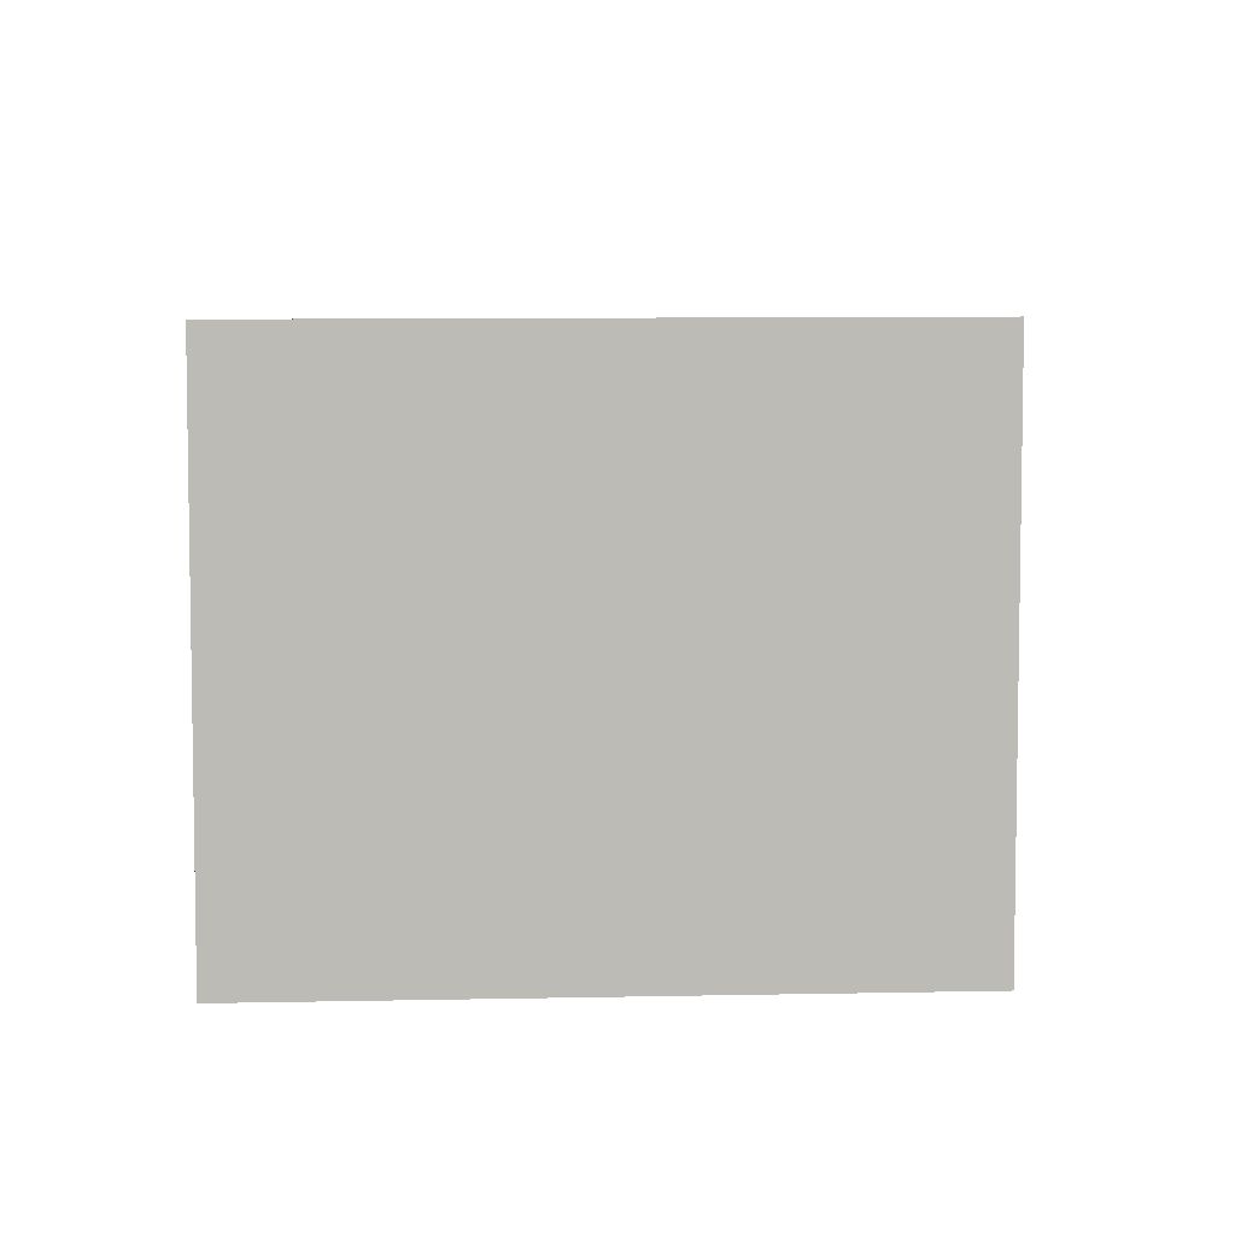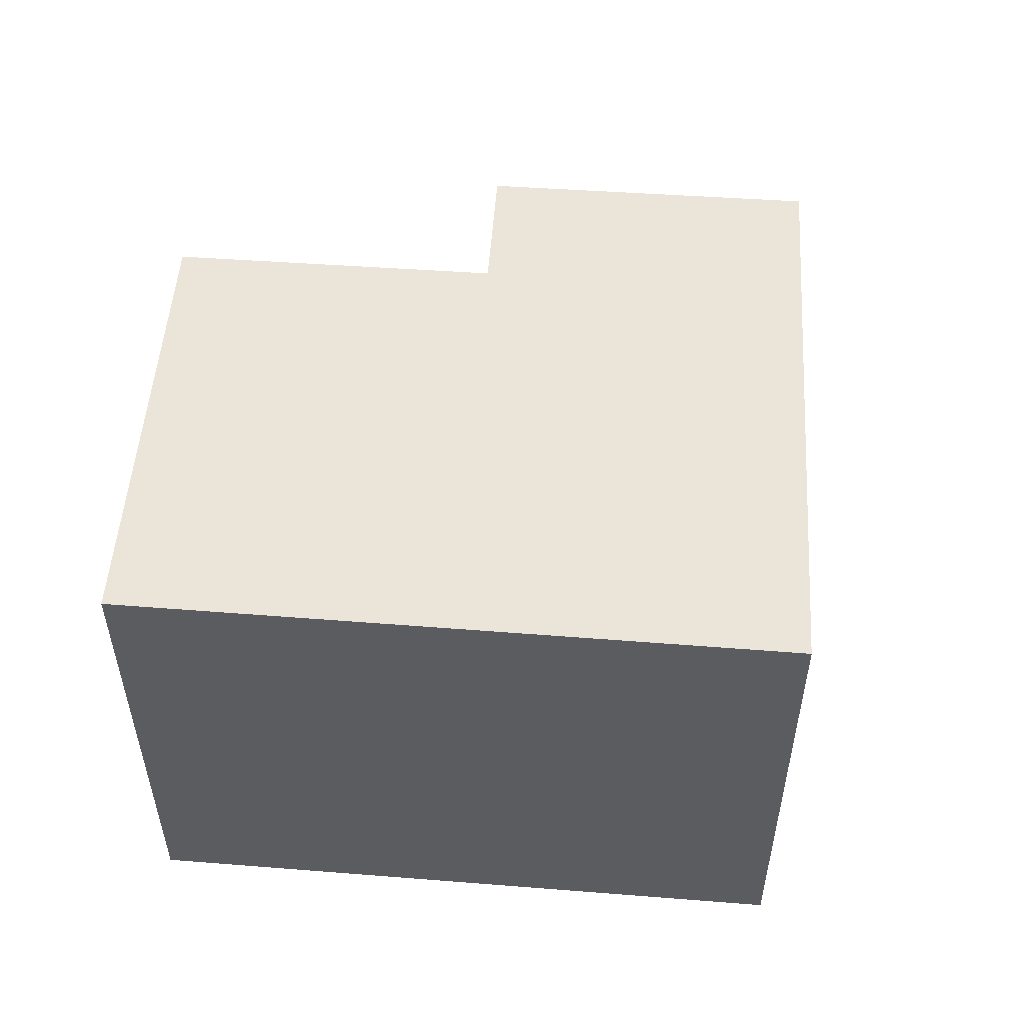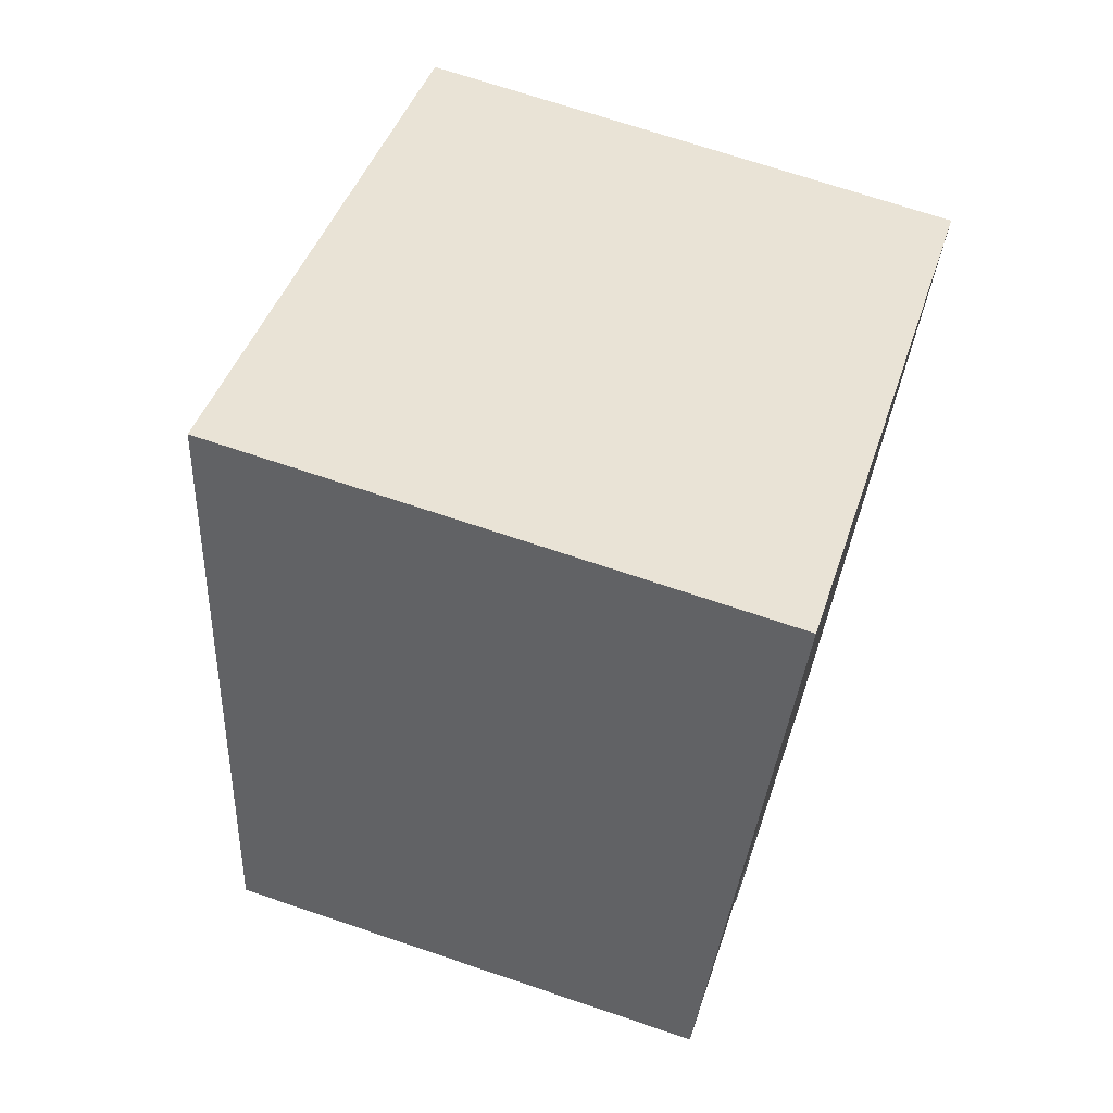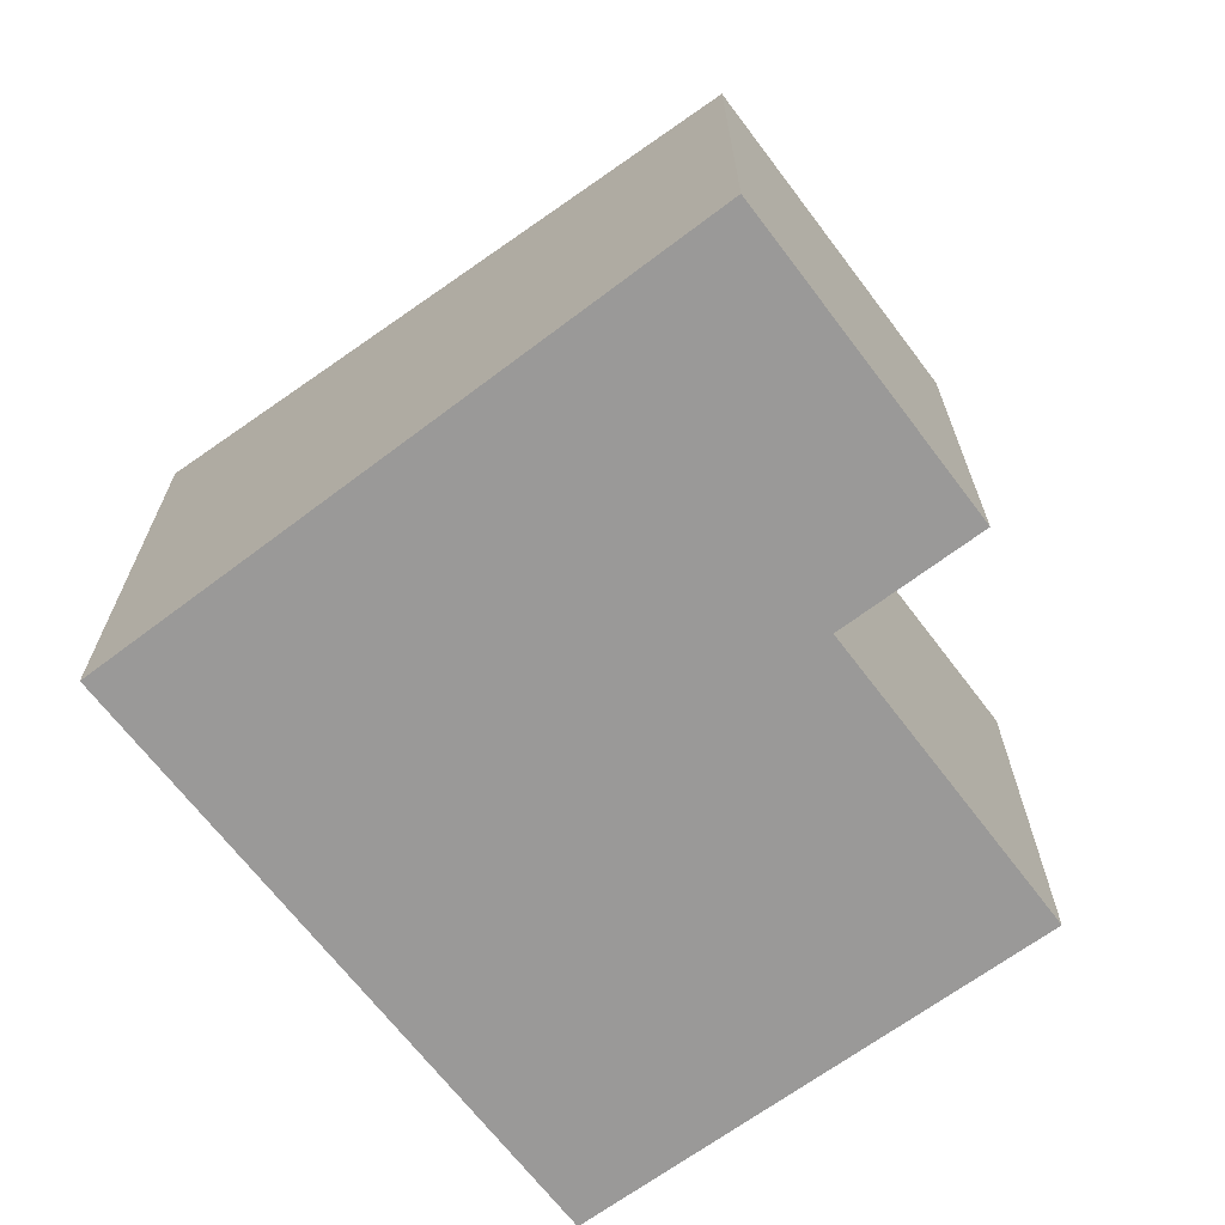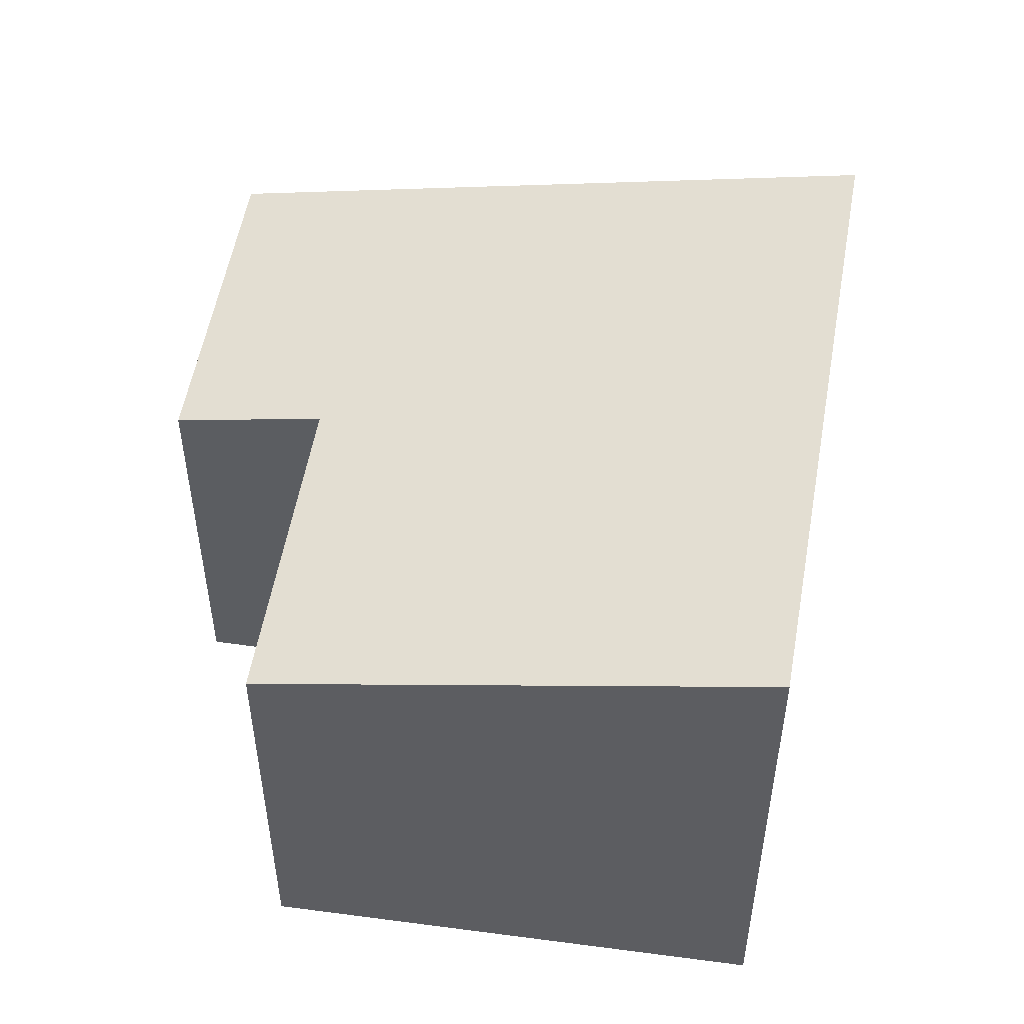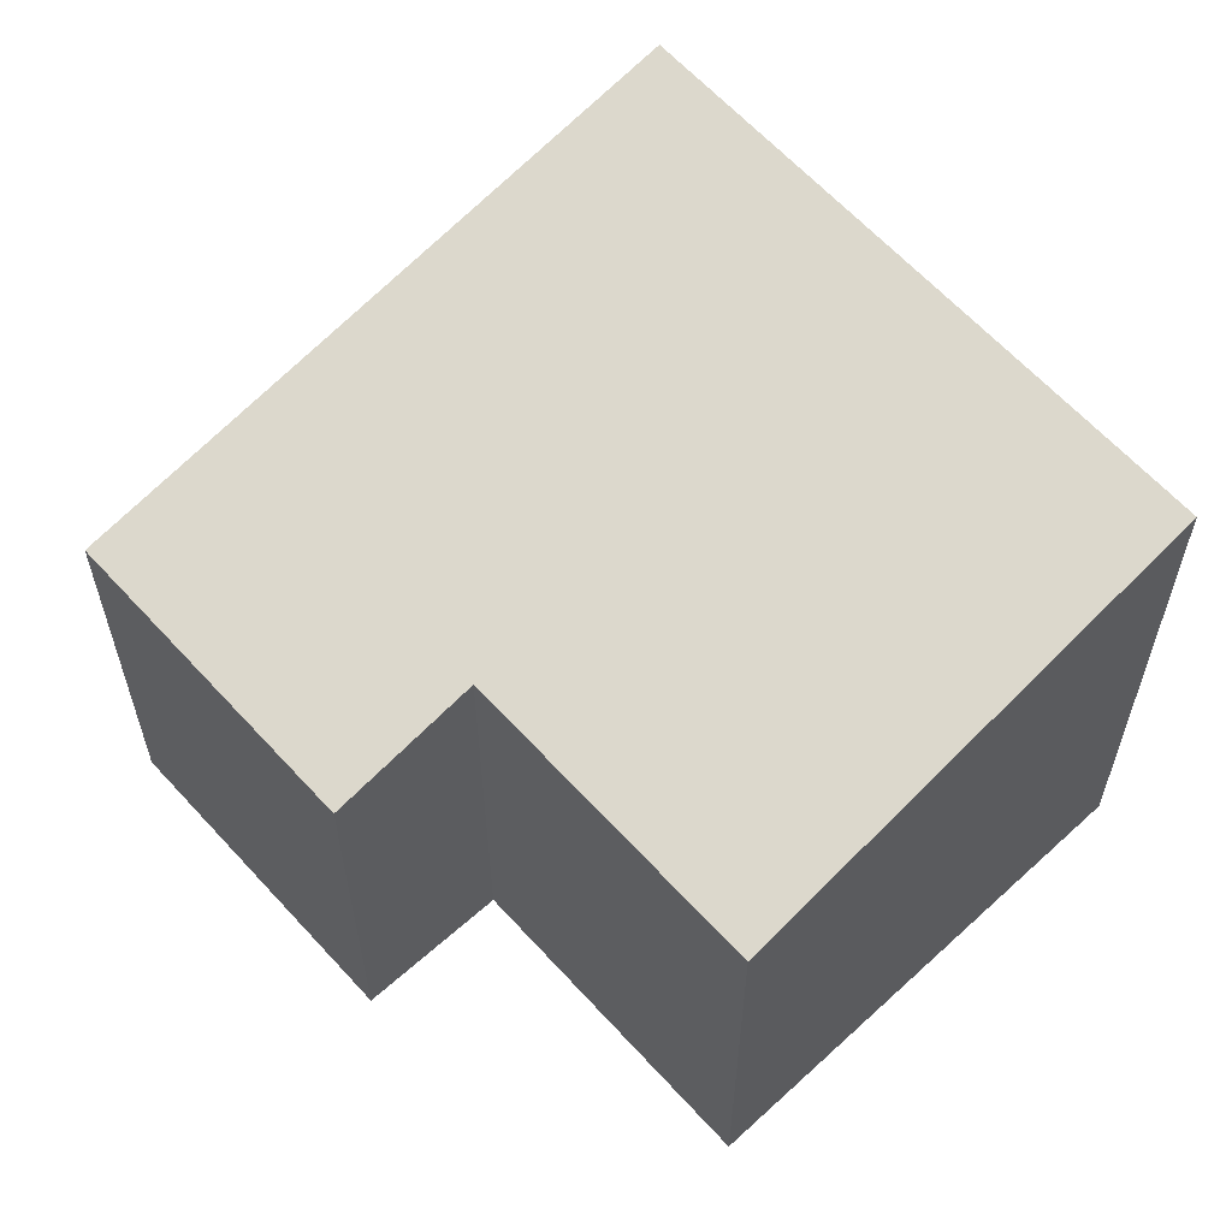
<metadata>
{"format":"obj","ext":"obj","renderer":"f3d","projection":"perspective","resolution":1024,"background":"white","views":[{"elev":6.3,"azim":26.0,"up":"+Y"},{"elev":56.0,"azim":34.5,"up":"+Y"},{"elev":69.8,"azim":-71.3,"up":"+Z"},{"elev":-69.1,"azim":157.6,"up":"+Y"},{"elev":52.4,"azim":-50.2,"up":"+Y"},{"elev":60.6,"azim":-101.5,"up":"+Y"}]}
</metadata>
<code>
v  2.52 5.14 4.081
v  2.708 4.171 -1.591
v  0 4.17 2.553e-16
v  4.722 3.876 -4.47
v  1.962 3.877 -2.838
v  7.938 5.158 0.99
v  7.938 -6.062e-17 0.99
v  4.722 2.737e-16 -4.47
v  1.962 1.738e-16 -2.838
v  2.708 9.742e-17 -1.591
v  0 0 0
v  2.52 -2.499e-16 4.081
g defaultobject
f 1 2 3
f 2 4 5
f 4 2 1
f 4 1 6
f 7 4 6
f 4 7 8
f 4 9 5
f 9 4 8
f 10 3 2
f 3 10 11
f 5 10 2
f 10 5 9
f 3 12 1
f 12 3 11
f 1 7 6
f 7 1 12
f 11 10 12
f 12 8 7
f 8 12 10
f 8 10 9

</code>
